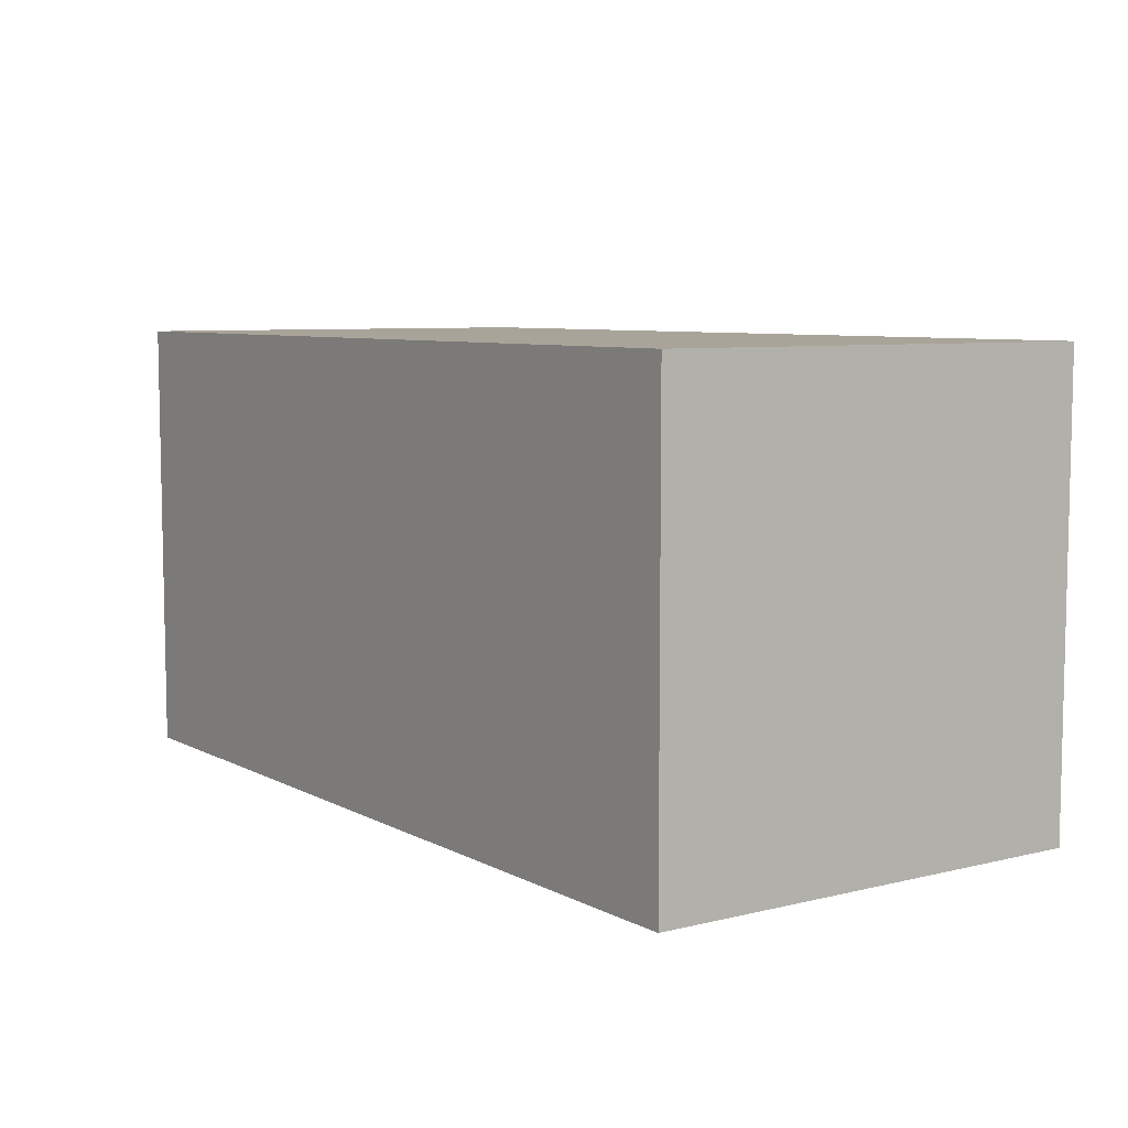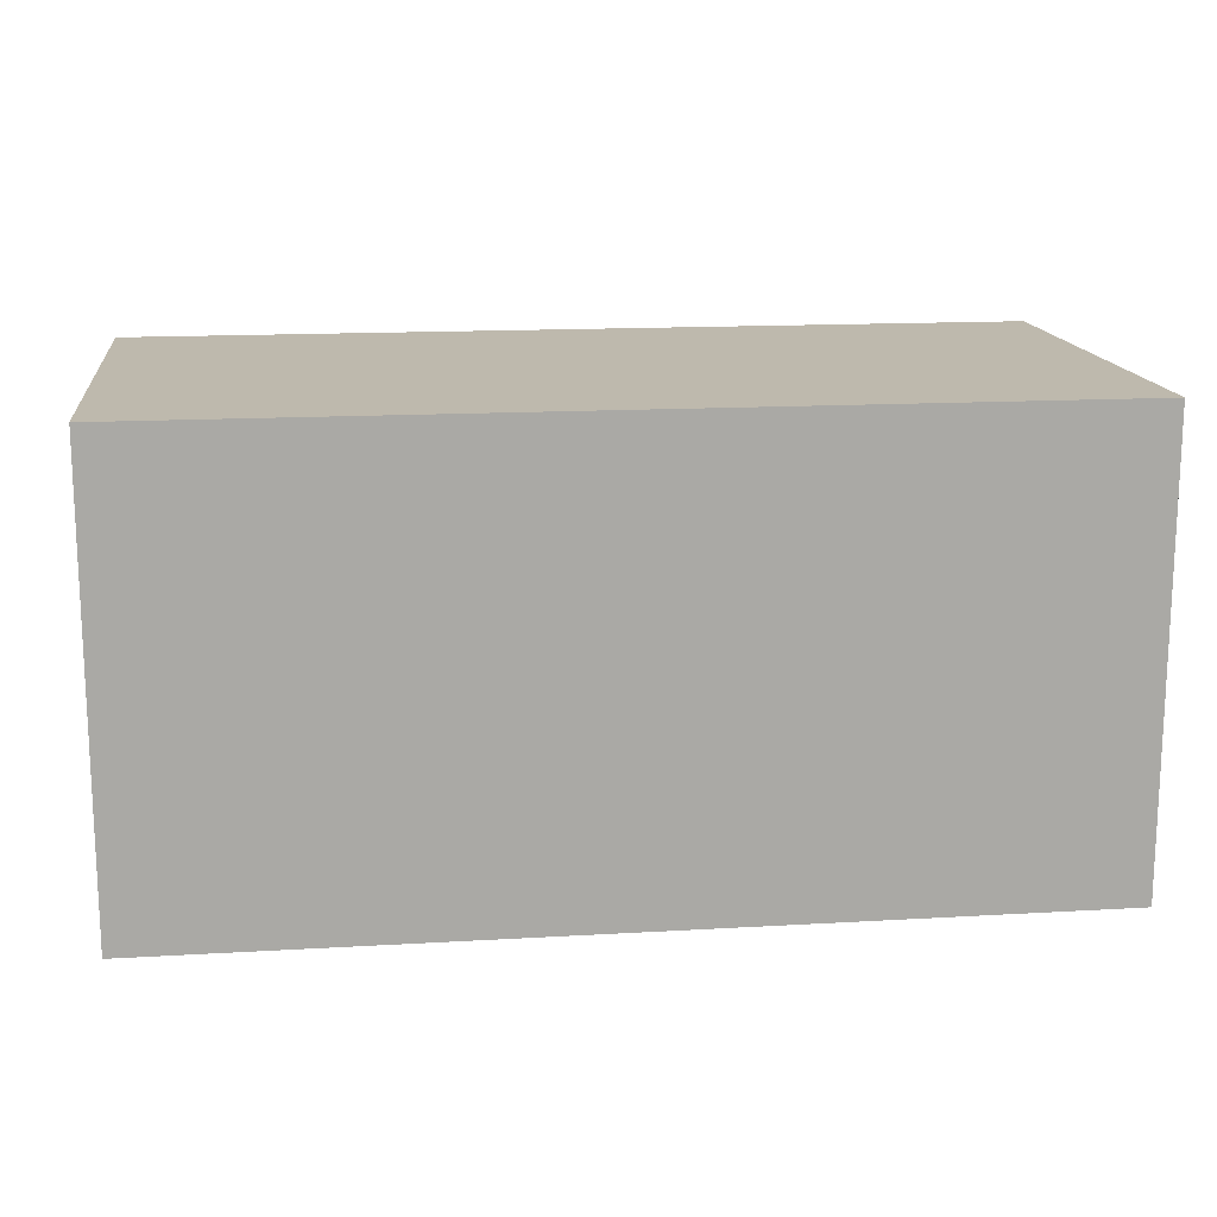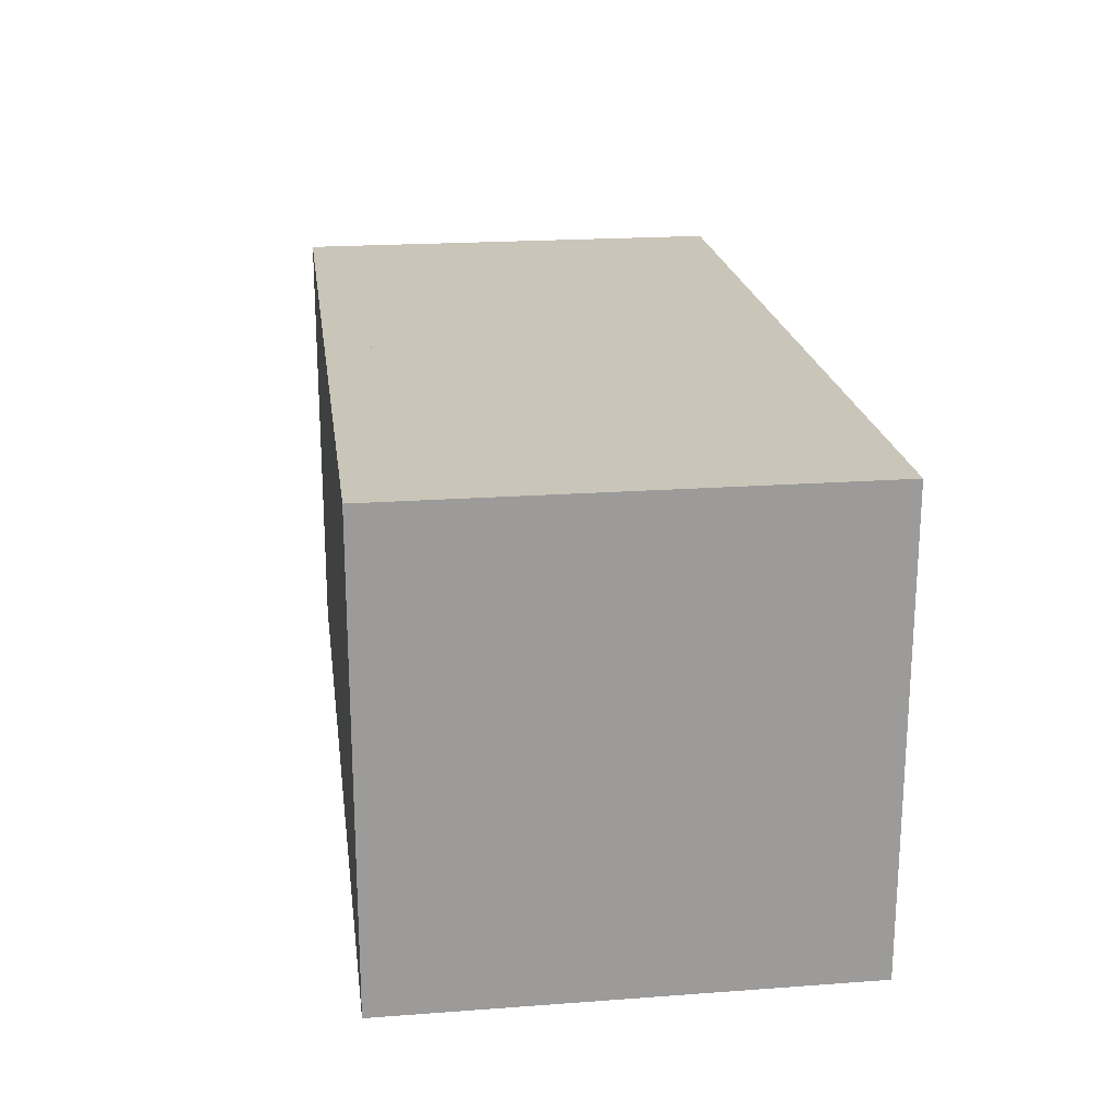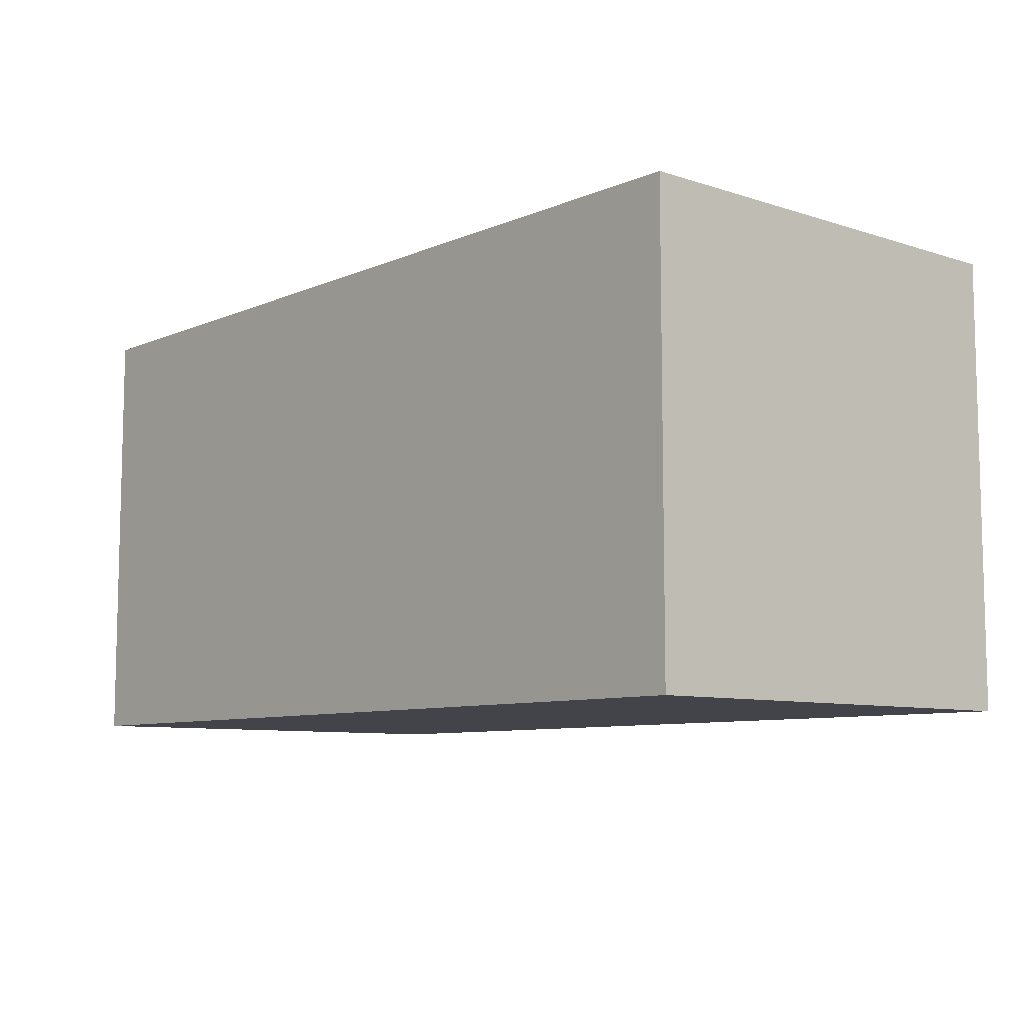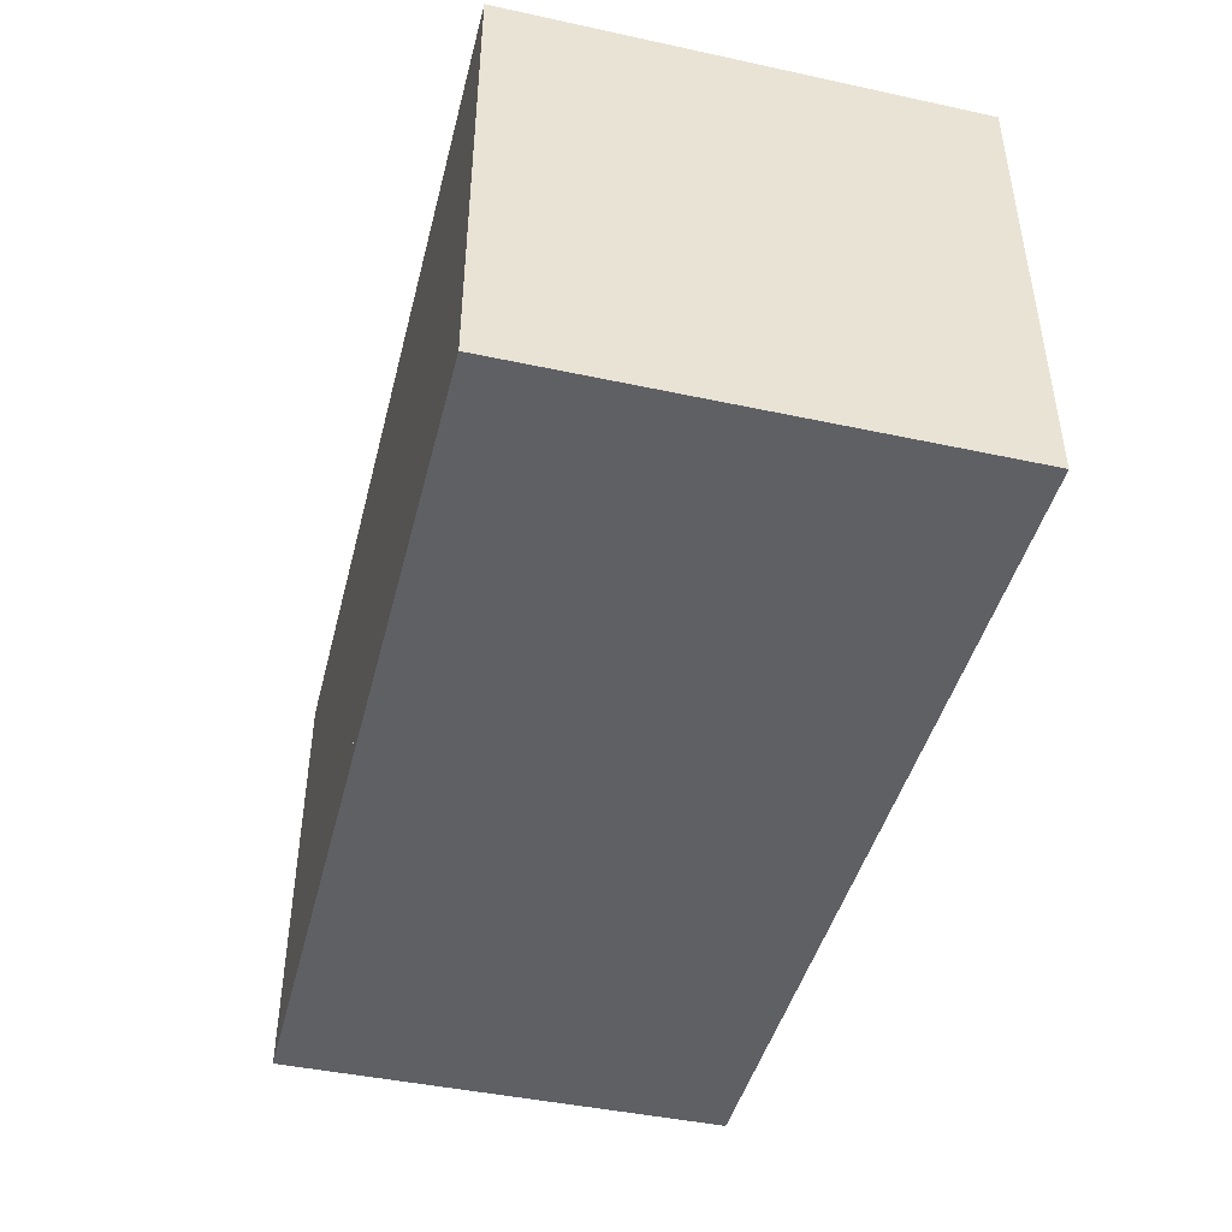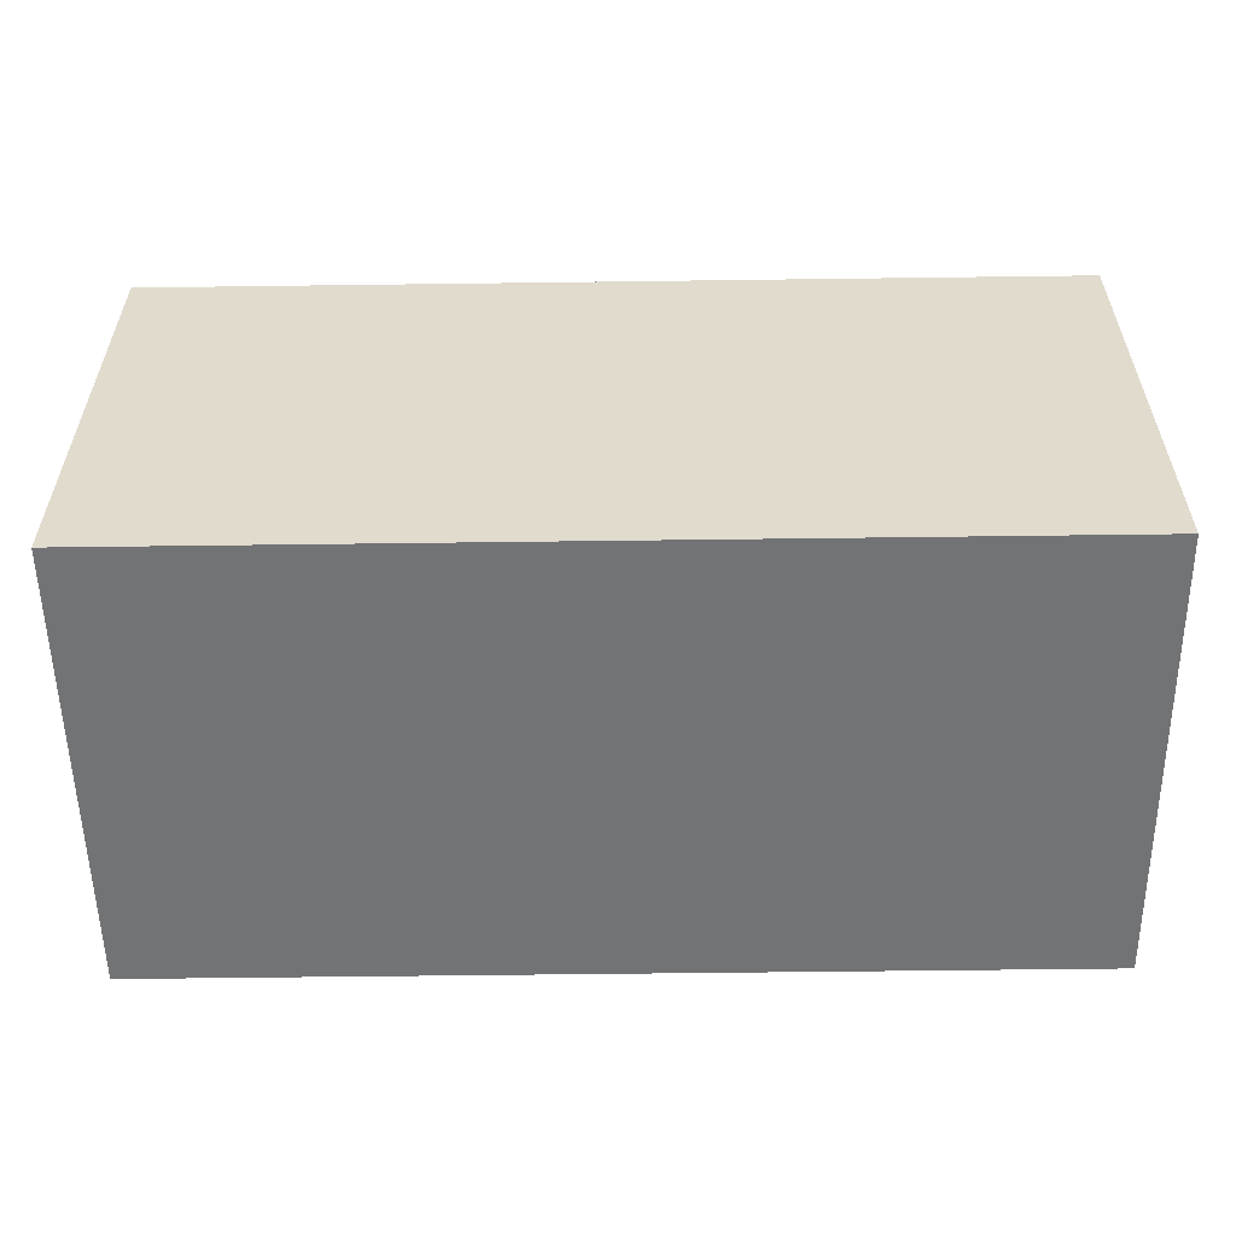
<metadata>
{"format":"obj","ext":"obj","renderer":"f3d","projection":"perspective","resolution":1024,"background":"white","views":[{"elev":7.2,"azim":-124.9,"up":"+Z"},{"elev":15.1,"azim":-7.1,"up":"+Y"},{"elev":20.7,"azim":-97.6,"up":"+Y"},{"elev":-8.4,"azim":48.8,"up":"+Y"},{"elev":-44.4,"azim":75.9,"up":"+Z"},{"elev":-55.8,"azim":0.8,"up":"+Y"}]}
</metadata>
<code>
g main/c1/SOLID
v 0 0 0
v 0 0 20
v 0 20 0
v 0 20 20
f 2 3 1
f 2 4 3
v 20 0 0
v 20 0 20
v 20 20 0
v 20 20 20
f 6 5 7
f 6 7 8
v 0 0 0
v 20 0 0
v 0 0 20
v 20 0 20
f 12 9 10
f 12 11 9
v 0 20 0
v 20 20 0
v 0 20 20
v 20 20 20
f 16 14 13
f 16 13 15
v 0 0 0
v 0 20 0
v 20 0 0
v 20 20 0
f 20 17 18
f 20 19 17
v 0 0 20
v 0 20 20
v 20 0 20
v 20 20 20
f 24 22 21
f 24 21 23
g main/c2/SOLID
v 20 0 0
v 20 0 20
v 20 20 0
v 20 20 20
f 26 27 25
f 26 28 27
v 40 0 0
v 40 0 20
v 40 20 0
v 40 20 20
f 30 29 31
f 30 31 32
v 20 0 0
v 40 0 0
v 20 0 20
v 40 0 20
f 36 33 34
f 36 35 33
v 20 20 0
v 40 20 0
v 20 20 20
v 40 20 20
f 40 38 37
f 40 37 39
v 20 0 0
v 20 20 0
v 40 0 0
v 40 20 0
f 44 41 42
f 44 43 41
v 20 0 20
v 20 20 20
v 40 0 20
v 40 20 20
f 48 46 45
f 48 45 47

</code>
